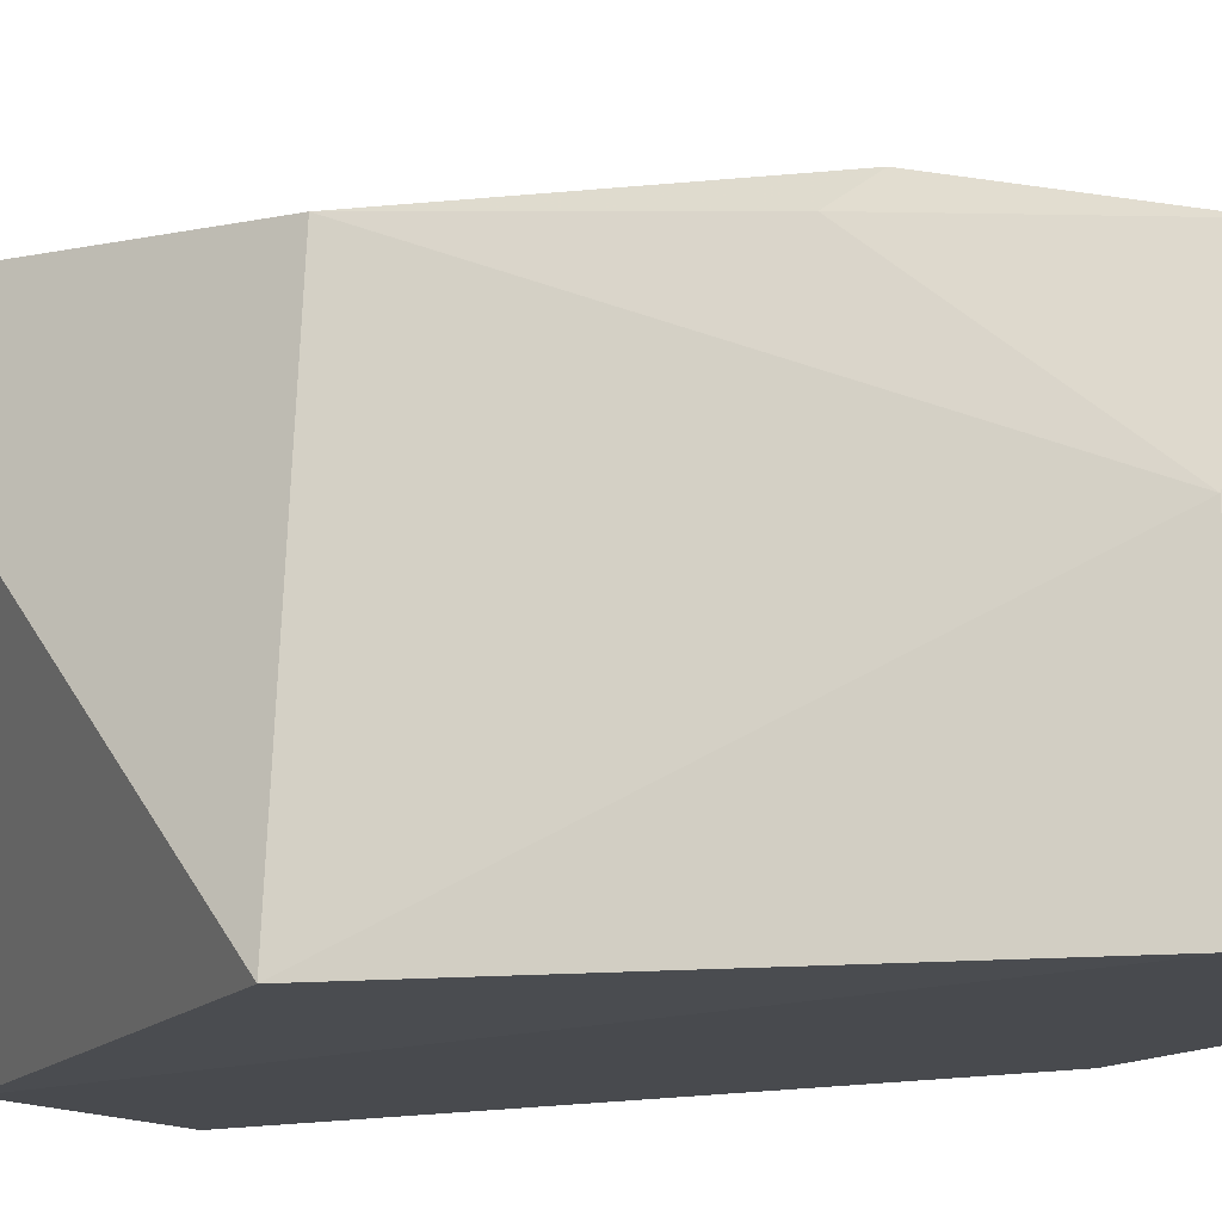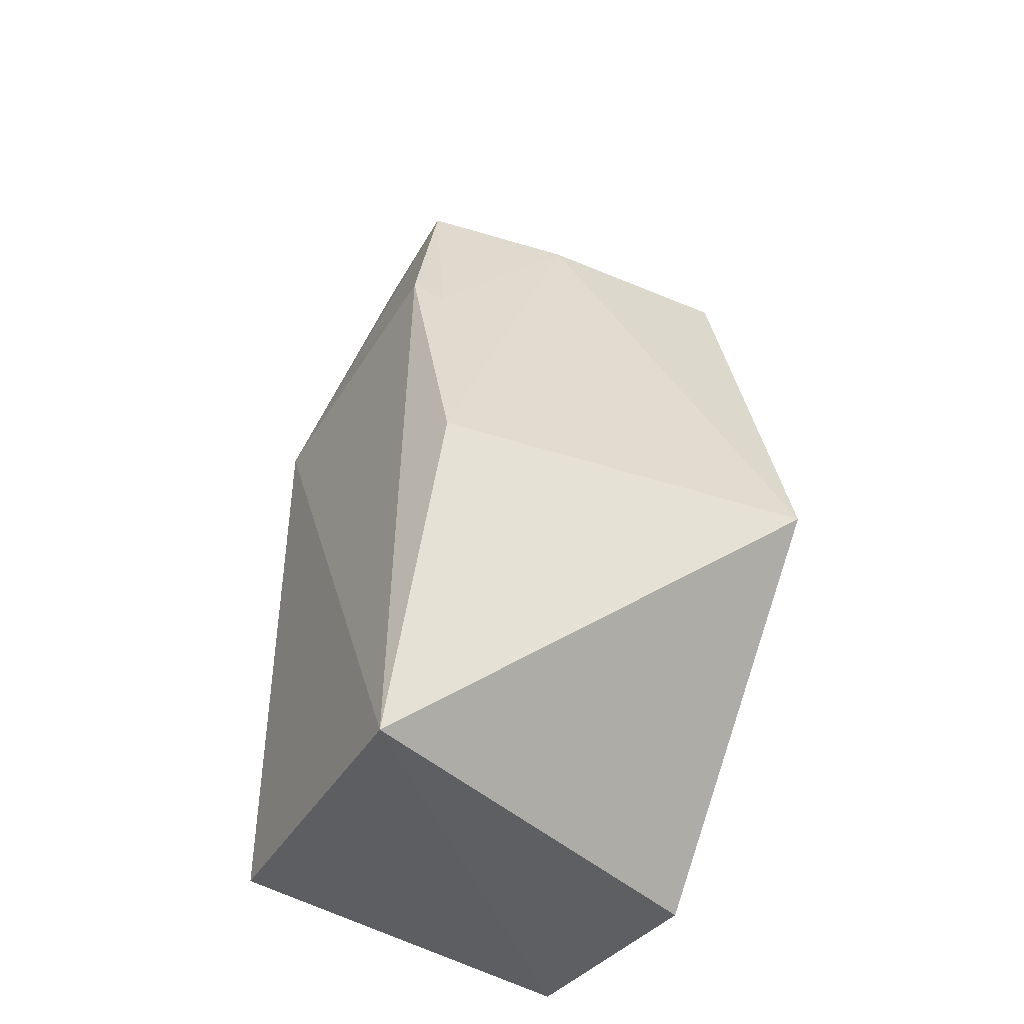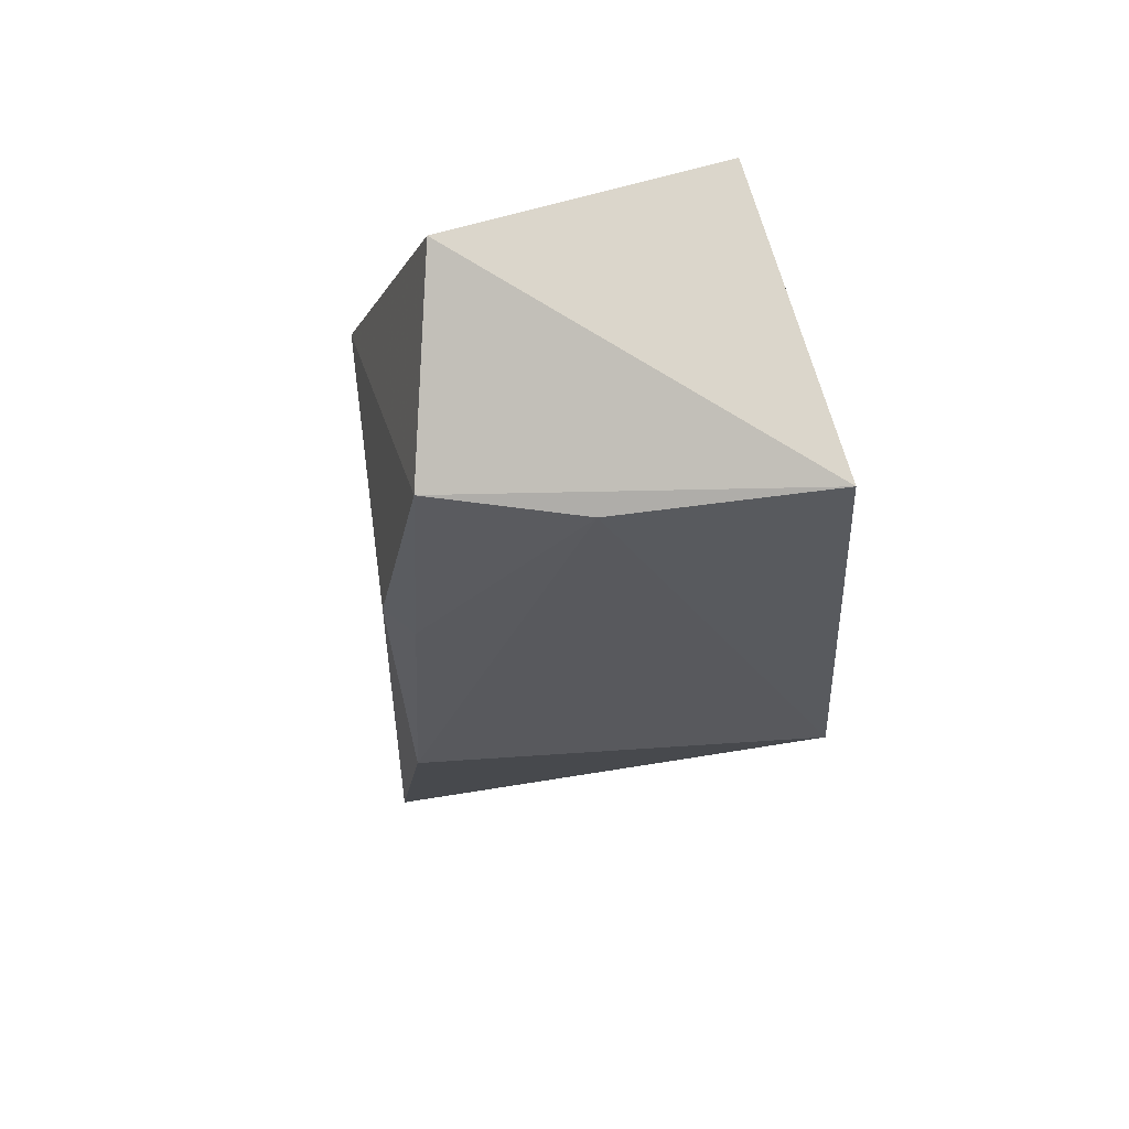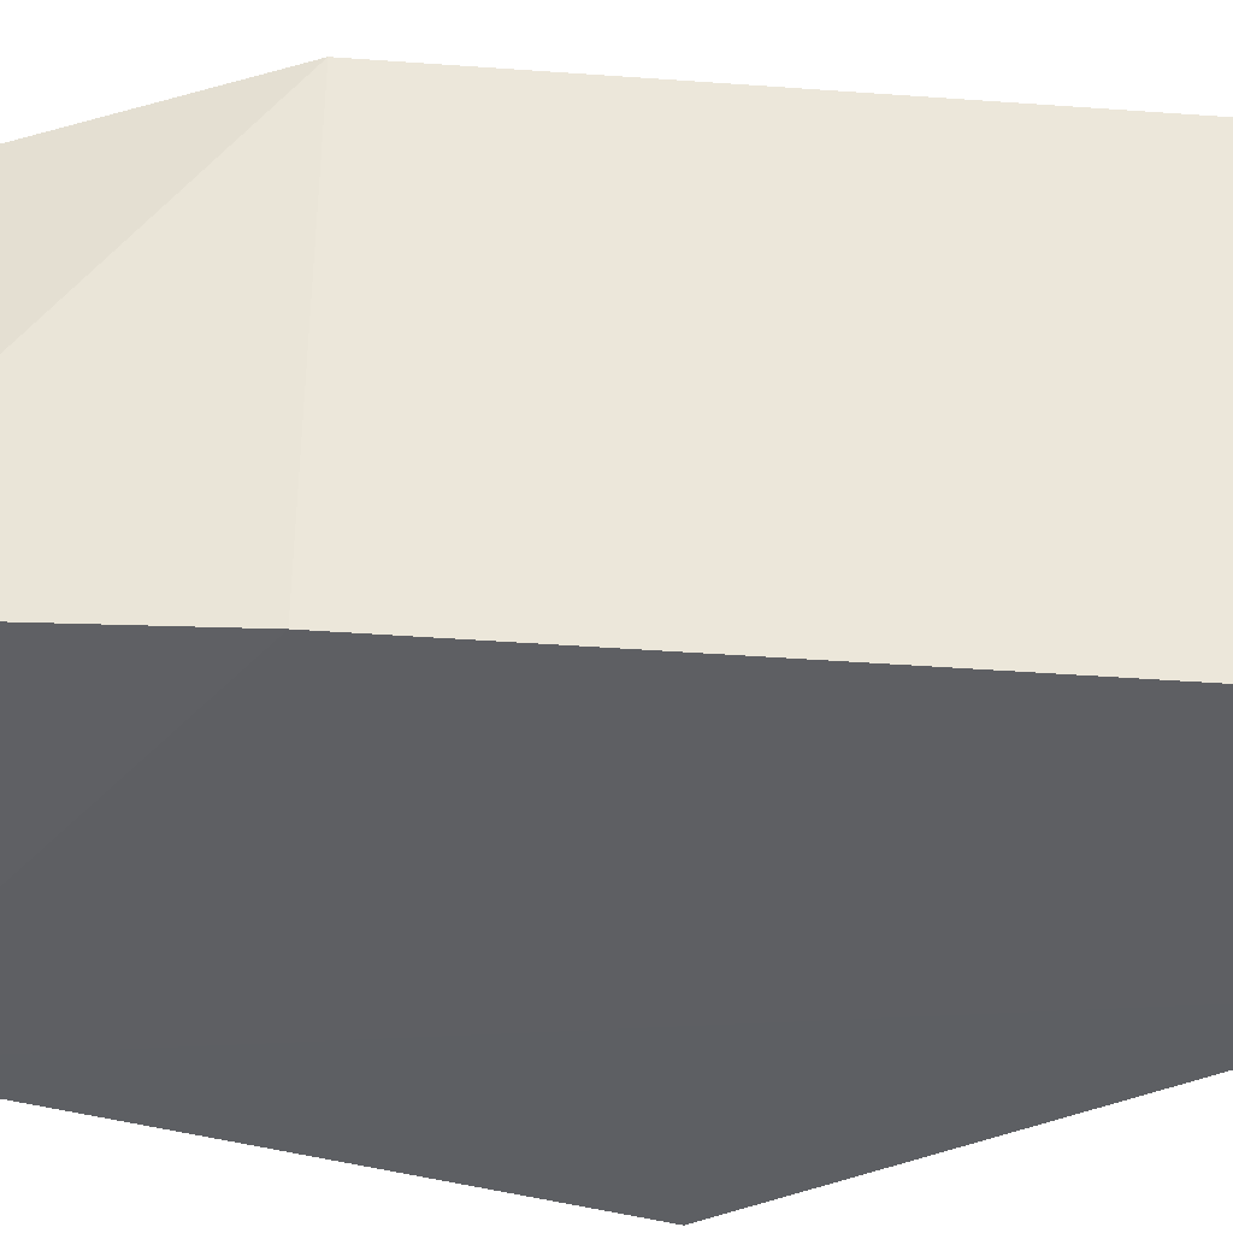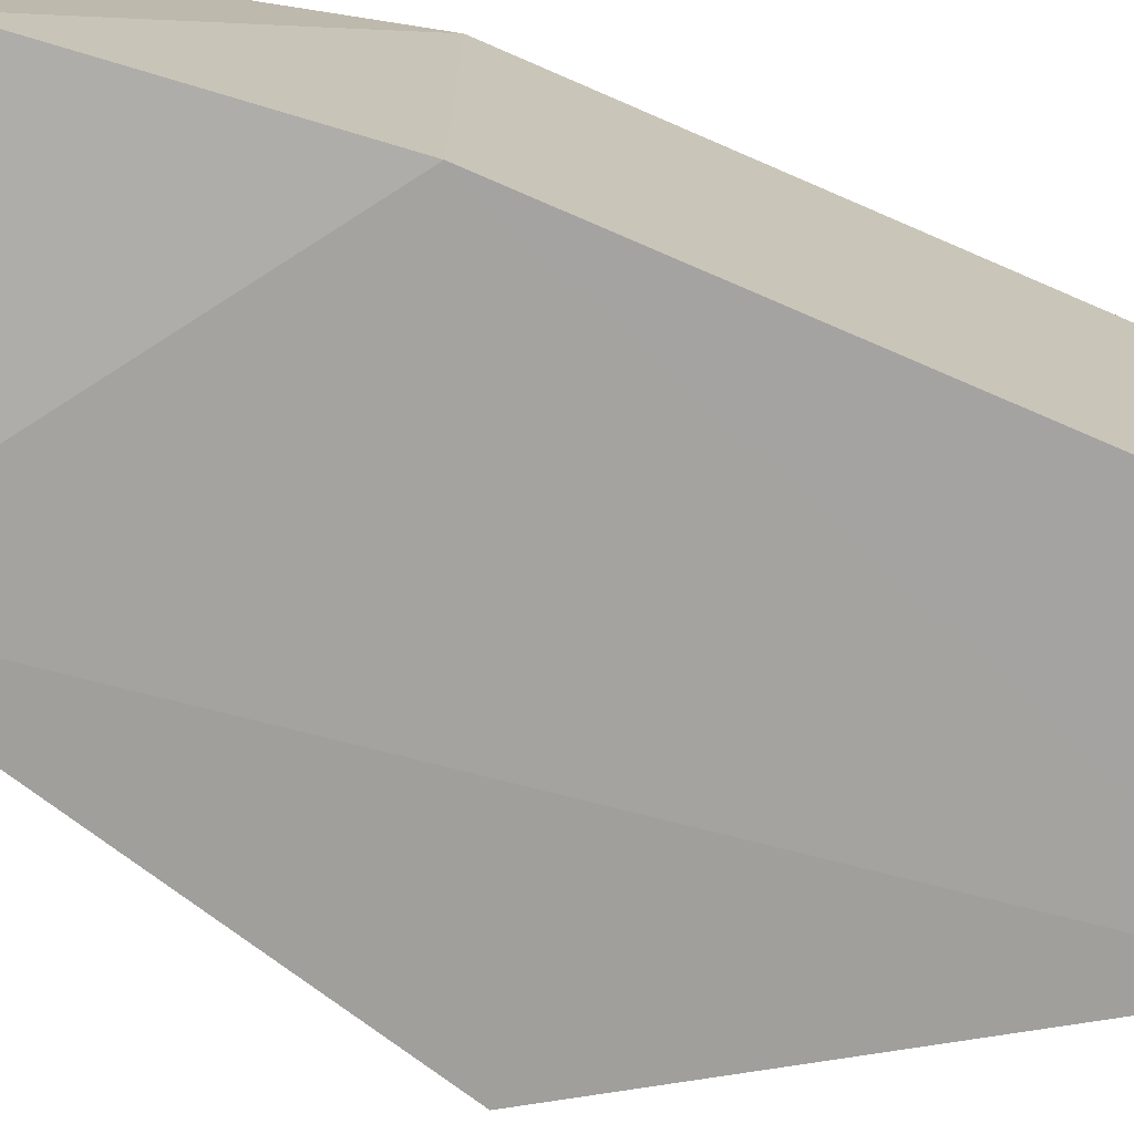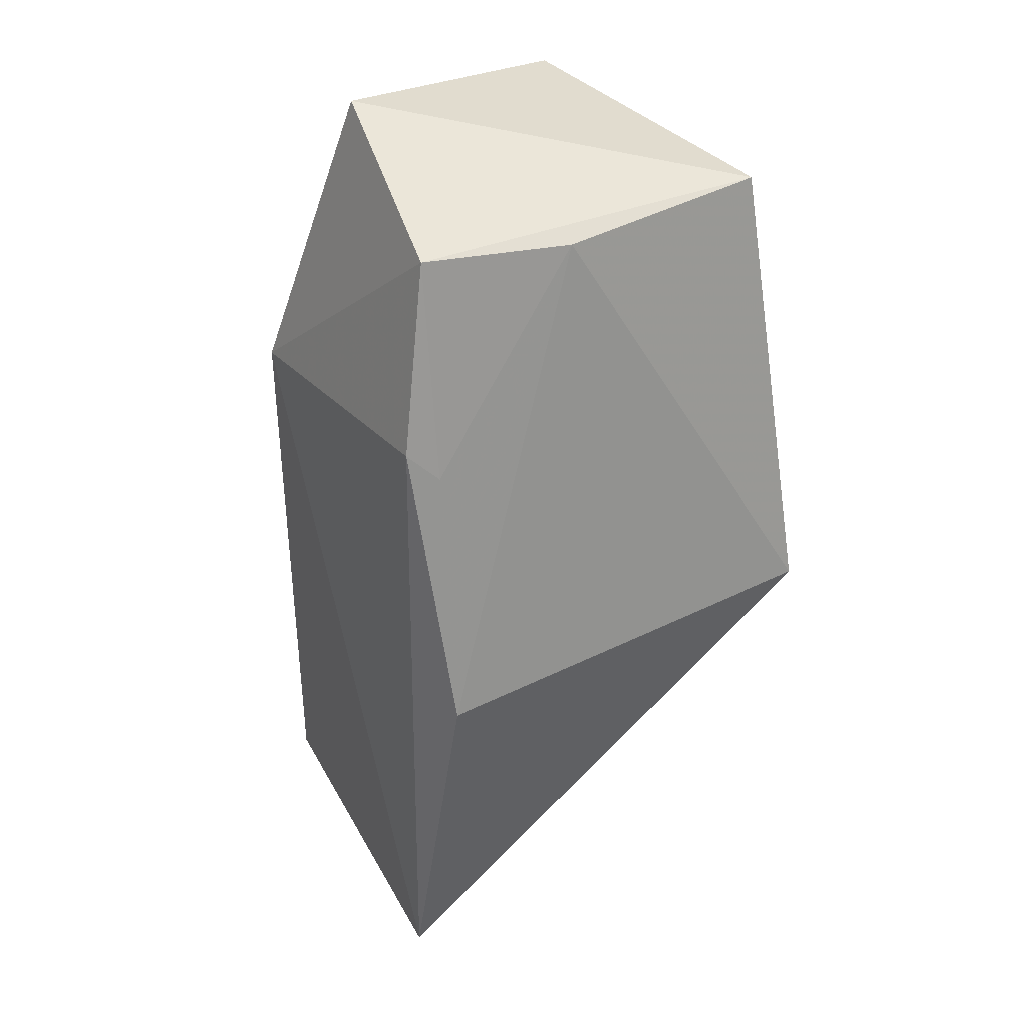
<metadata>
{"format":"obj","ext":"obj","renderer":"f3d","projection":"perspective","resolution":1024,"background":"white","views":[{"elev":-13.1,"azim":-58.5,"up":"+Y"},{"elev":-43.1,"azim":-127.6,"up":"+Z"},{"elev":72.2,"azim":-104.1,"up":"+Z"},{"elev":-42.0,"azim":85.0,"up":"+Y"},{"elev":-73.1,"azim":66.5,"up":"+Y"},{"elev":37.5,"azim":-129.3,"up":"+Z"}]}
</metadata>
<code>
v 0.003762 0.09004 0.1302
v 0.006431 0.0657 0.1261
v 0.009377 0.09693 0.05303
v -0.01893 0.1027 0.04995
v -0.02017 0.06411 0.1239
v 0.009377 0.09693 0.1042
v -0.01287 0.09528 0.1234
v 0.009377 0.06402 0.05303
v -0.02264 0.1 0.08203
v 0.009377 0.06402 0.1042
v -0.02988 0.06458 0.08534
v -0.01751 0.08274 0.1227
v -0.0157 0.09959 0.1072
v -0.008904 0.06402 0.05303
v -0.01759 0.09748 0.1048
f 5 2 1
f 6 3 4
f 6 1 2
f 7 5 1
f 7 1 6
f 8 3 6
f 8 4 3
f 10 2 5
f 10 8 6
f 10 6 2
f 11 9 4
f 12 5 7
f 12 11 5
f 12 9 11
f 13 7 6
f 13 6 4
f 13 4 9
f 14 10 5
f 14 8 10
f 14 5 11
f 14 11 4
f 14 4 8
f 15 12 7
f 15 9 12
f 15 13 9
f 15 7 13

</code>
